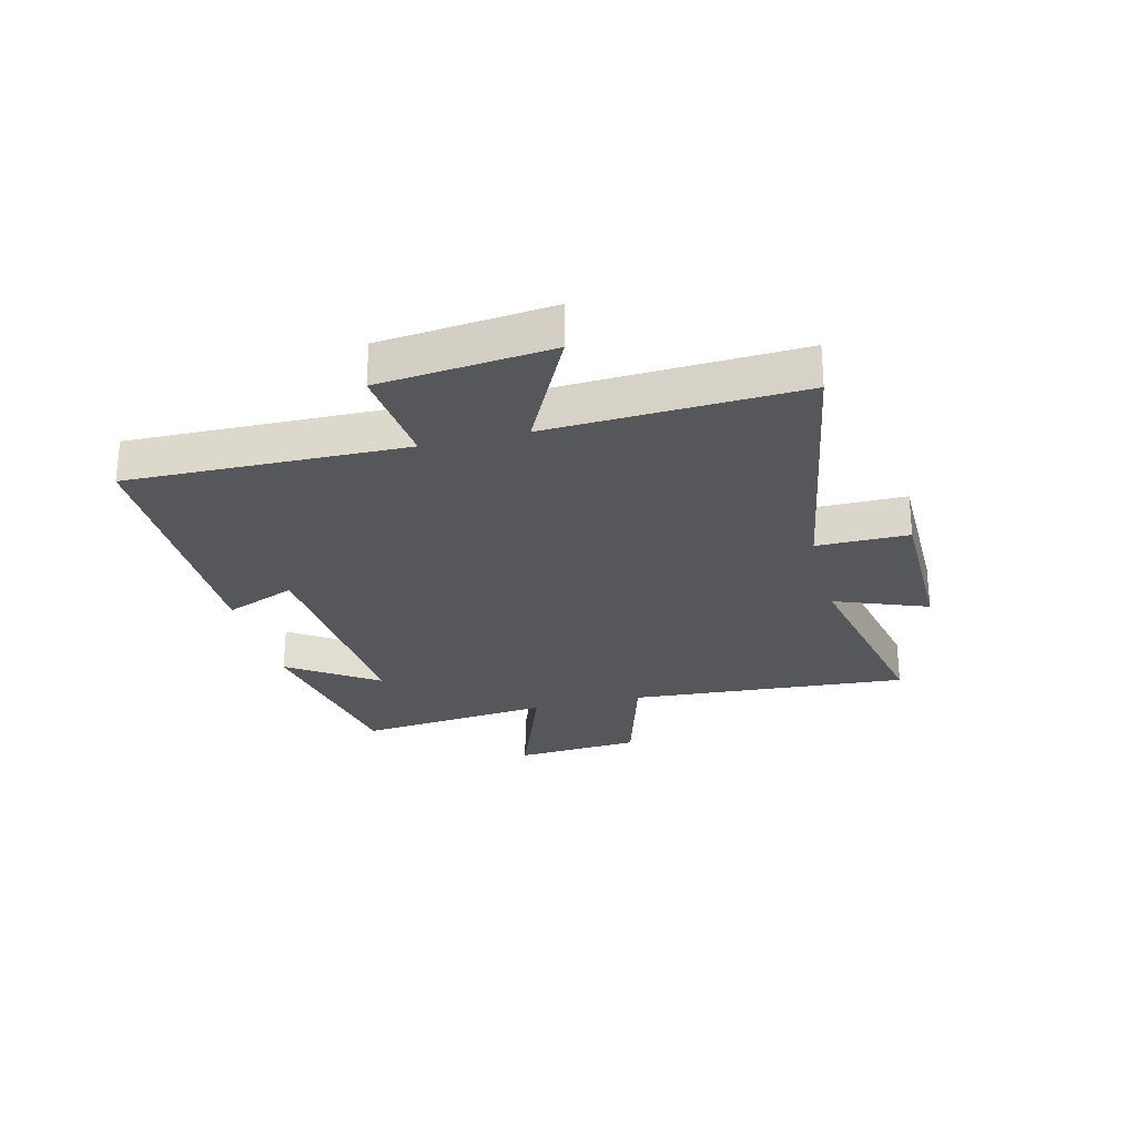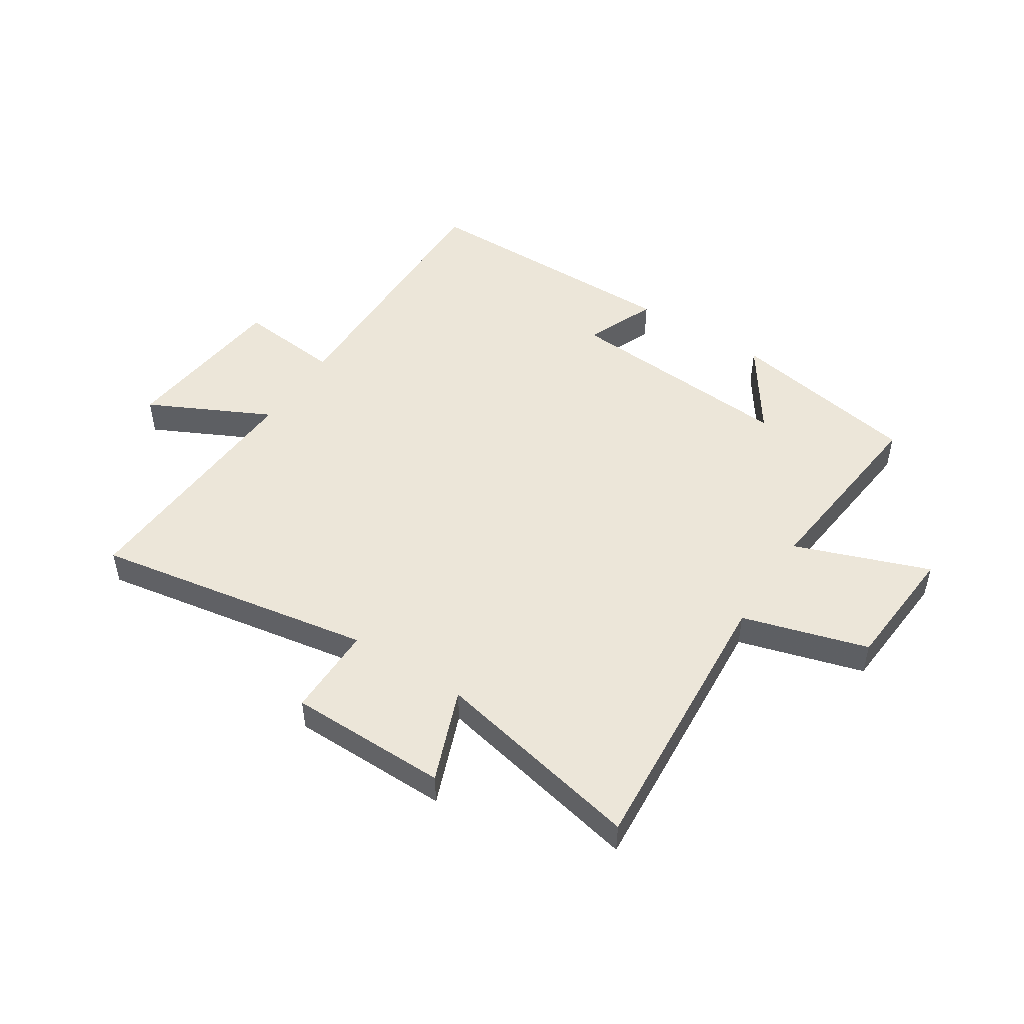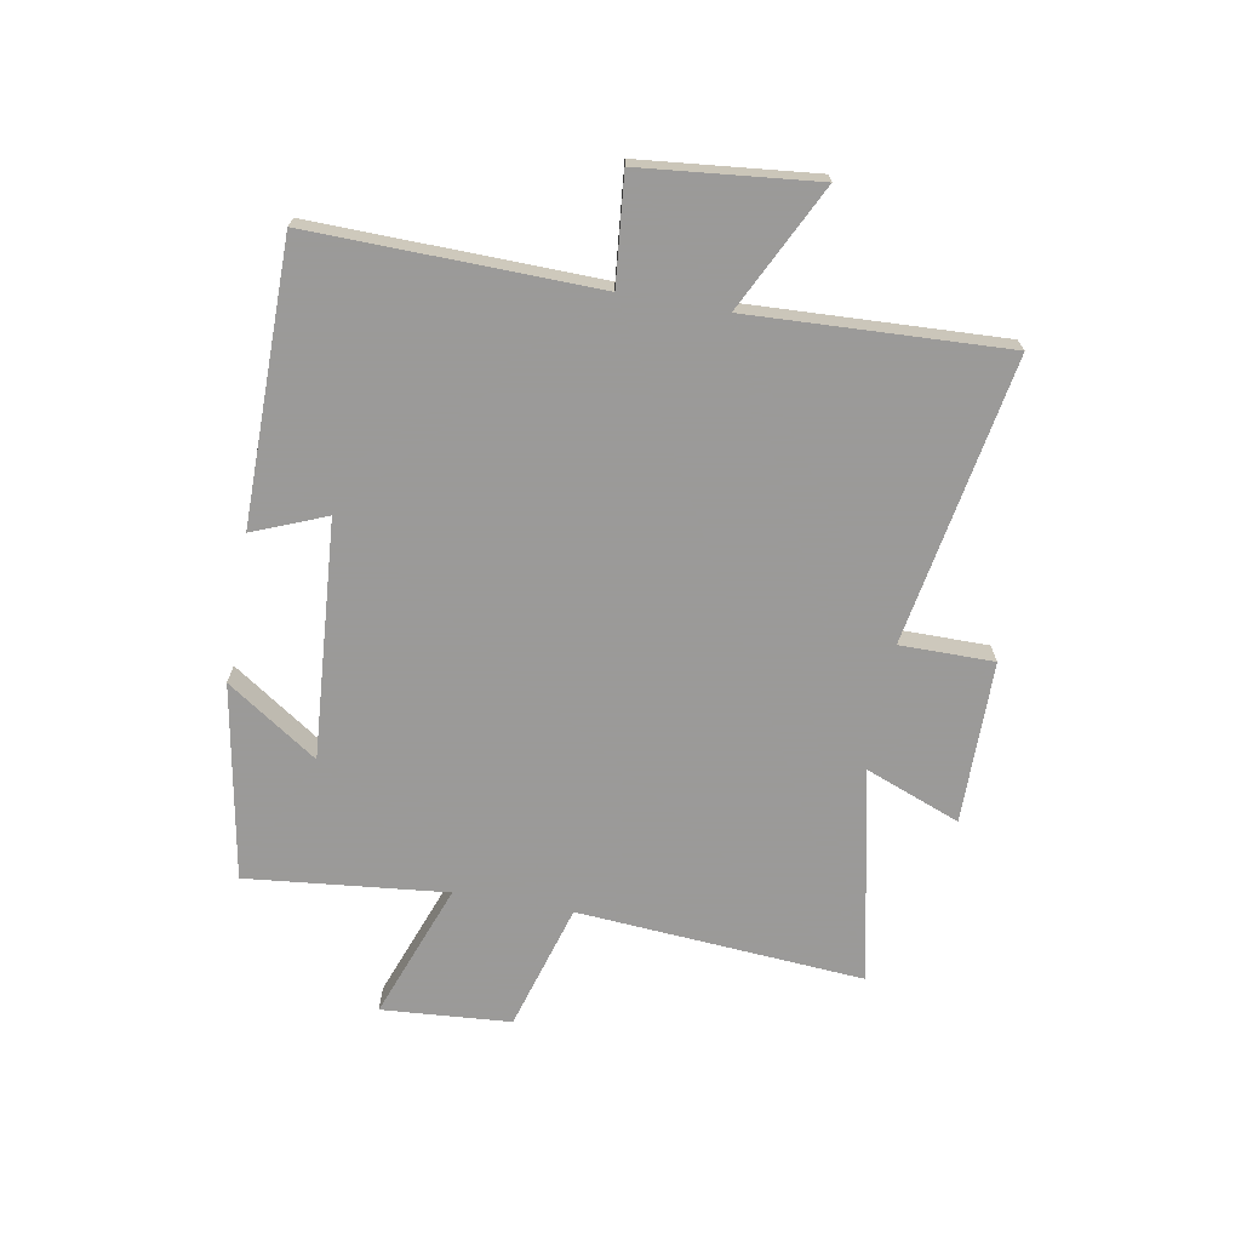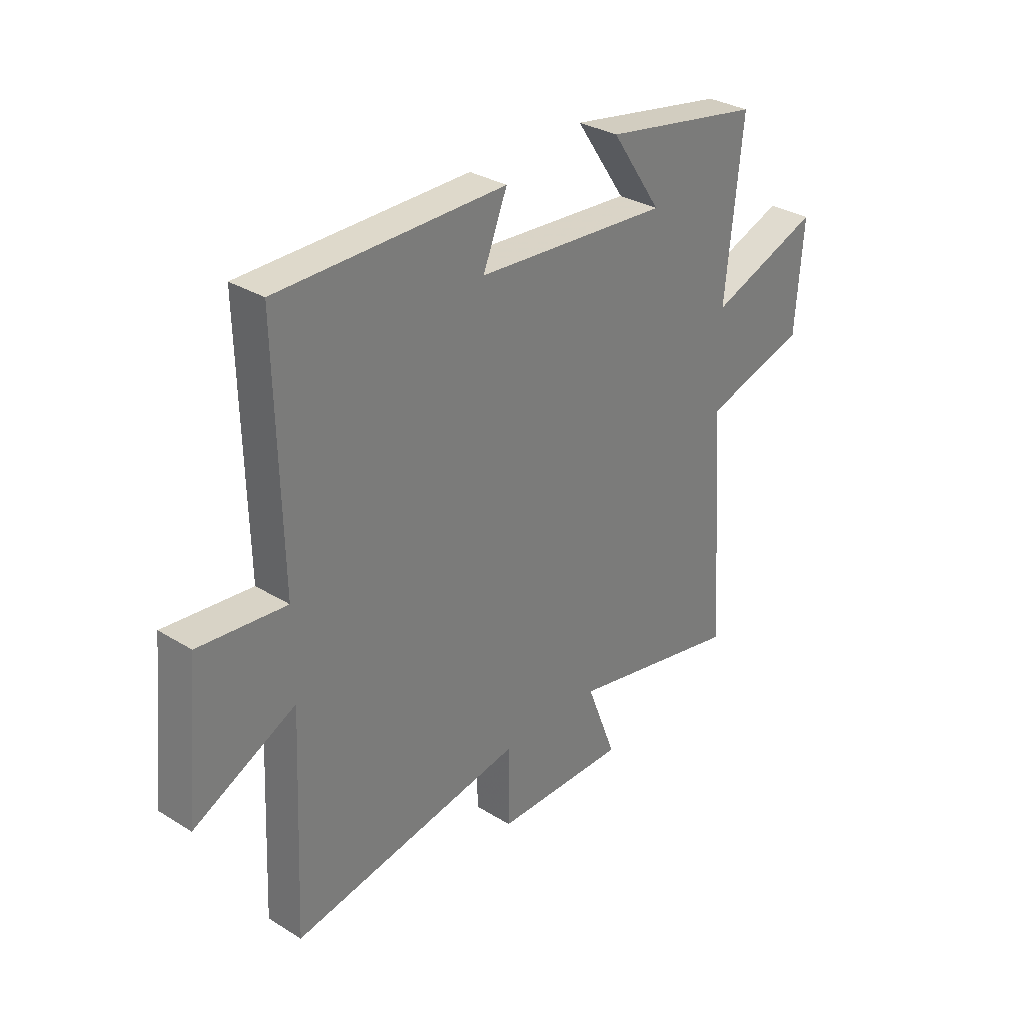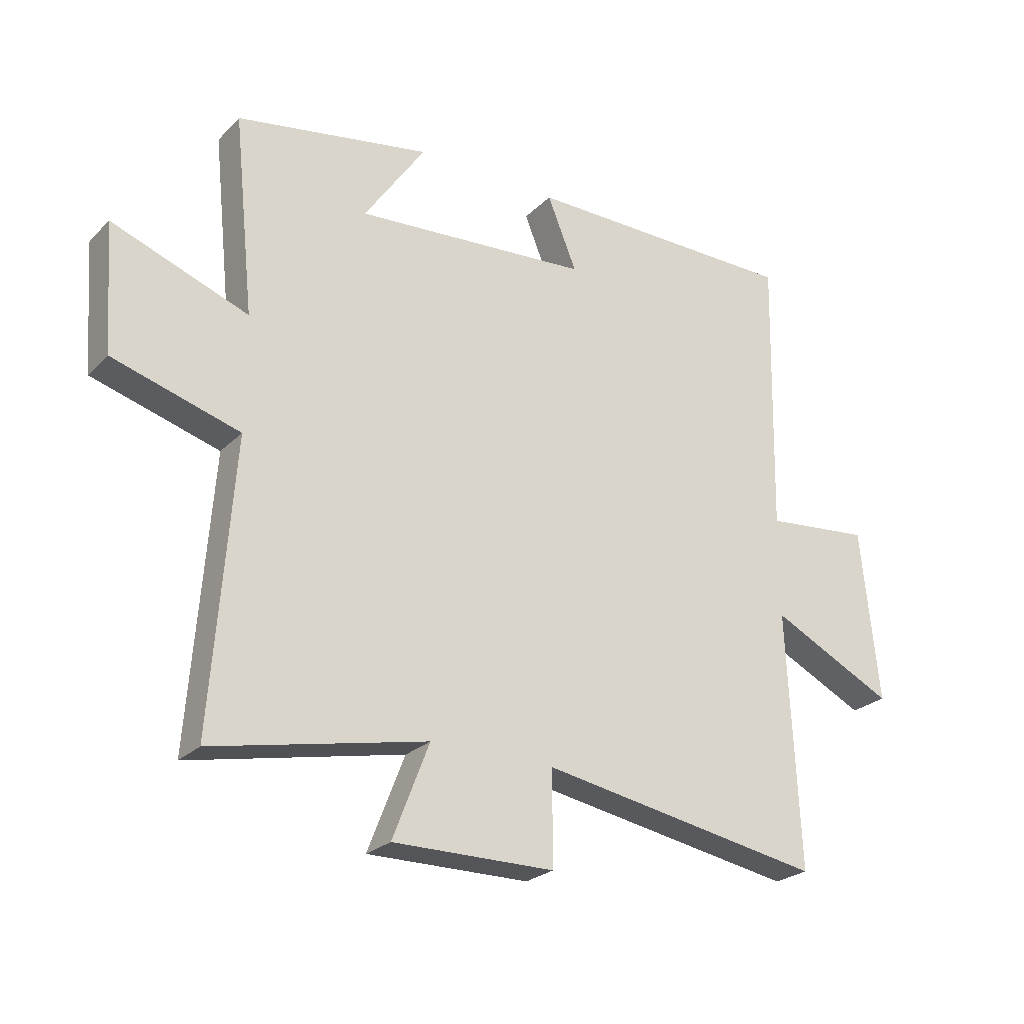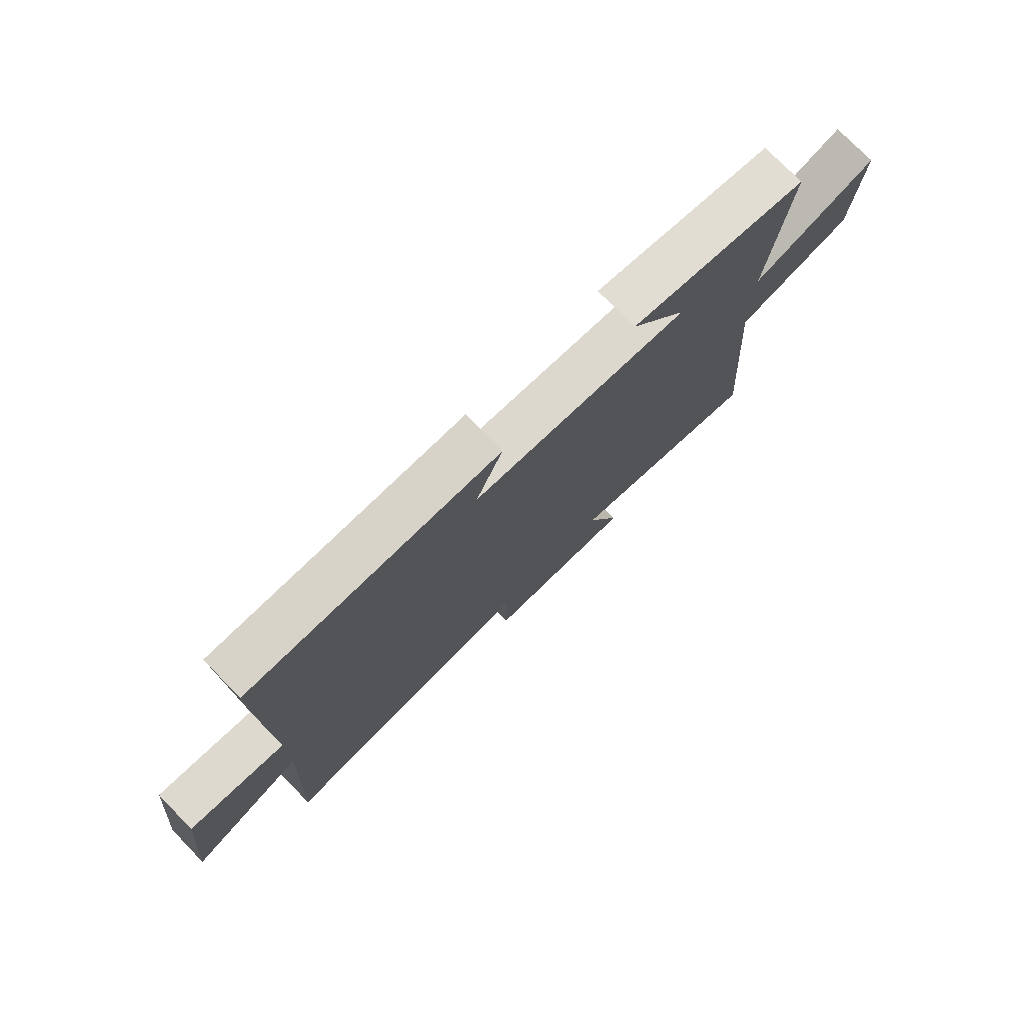
<metadata>
{"format":"obj","ext":"obj","renderer":"f3d","projection":"perspective","resolution":1024,"background":"white","views":[{"elev":-26.6,"azim":104.1,"up":"+Y"},{"elev":49.0,"azim":-147.0,"up":"+Y"},{"elev":-69.5,"azim":79.8,"up":"+Y"},{"elev":31.6,"azim":131.1,"up":"+Z"},{"elev":-24.9,"azim":-33.2,"up":"+Z"},{"elev":76.1,"azim":135.7,"up":"+Z"}]}
</metadata>
<code>
v -0.536 0.07 -0.576
v -0.5 0.07 -0.092
v -0.715 0.07 -0.029
v -0.731 0.07 0.189
v -0.5 0.07 0.104
v -0.535 0.07 0.441
v -0.205 0.07 0.5
v -0.309 0.07 0.347
v 0.091 0.07 0.377
v 0.041 0.07 0.5
v 0.51 0.07 0.498
v 0.5 0.07 0.02
v 0.68 0.07 0.038
v 0.71 0.07 -0.256
v 0.5 0.07 -0.152
v 0.52 0.07 -0.584
v 0.038 0.07 -0.5
v 0.038 0.07 -0.658
v -0.236 0.07 -0.66
v -0.174 0.07 -0.5
v -0.536 0 -0.576
v -0.5 0 -0.092
v -0.715 0 -0.029
v -0.731 0 0.189
v -0.5 0 0.104
v -0.535 0 0.441
v -0.205 0 0.5
v -0.309 0 0.347
v 0.091 0 0.377
v 0.041 0 0.5
v 0.51 0 0.498
v 0.5 0 0.02
v 0.68 0 0.038
v 0.71 0 -0.256
v 0.5 0 -0.152
v 0.52 0 -0.584
v 0.038 0 -0.5
v 0.038 0 -0.658
v -0.236 0 -0.66
v -0.174 0 -0.5
f 17 18 19 20
f 15 16 17
f 15 17 20
f 12 13 14 15
f 12 15 20 1
f 9 10 11 12
f 8 9 12 1
f 5 6 7 8
f 2 3 4 5
f 2 5 8
f 1 2 8
f 40 39 38 37
f 37 36 35
f 40 37 35
f 35 34 33 32
f 21 40 35 32
f 32 31 30 29
f 21 32 29 28
f 28 27 26 25
f 25 24 23 22
f 28 25 22
f 28 22 21
f 1 21 22 2
f 2 22 23 3
f 3 23 24 4
f 4 24 25 5
f 5 25 26 6
f 6 26 27 7
f 7 27 28 8
f 8 28 29 9
f 9 29 30 10
f 10 30 31 11
f 11 31 32 12
f 12 32 33 13
f 13 33 34 14
f 14 34 35 15
f 15 35 36 16
f 16 36 37 17
f 17 37 38 18
f 18 38 39 19
f 19 39 40 20
f 20 40 21 1

</code>
